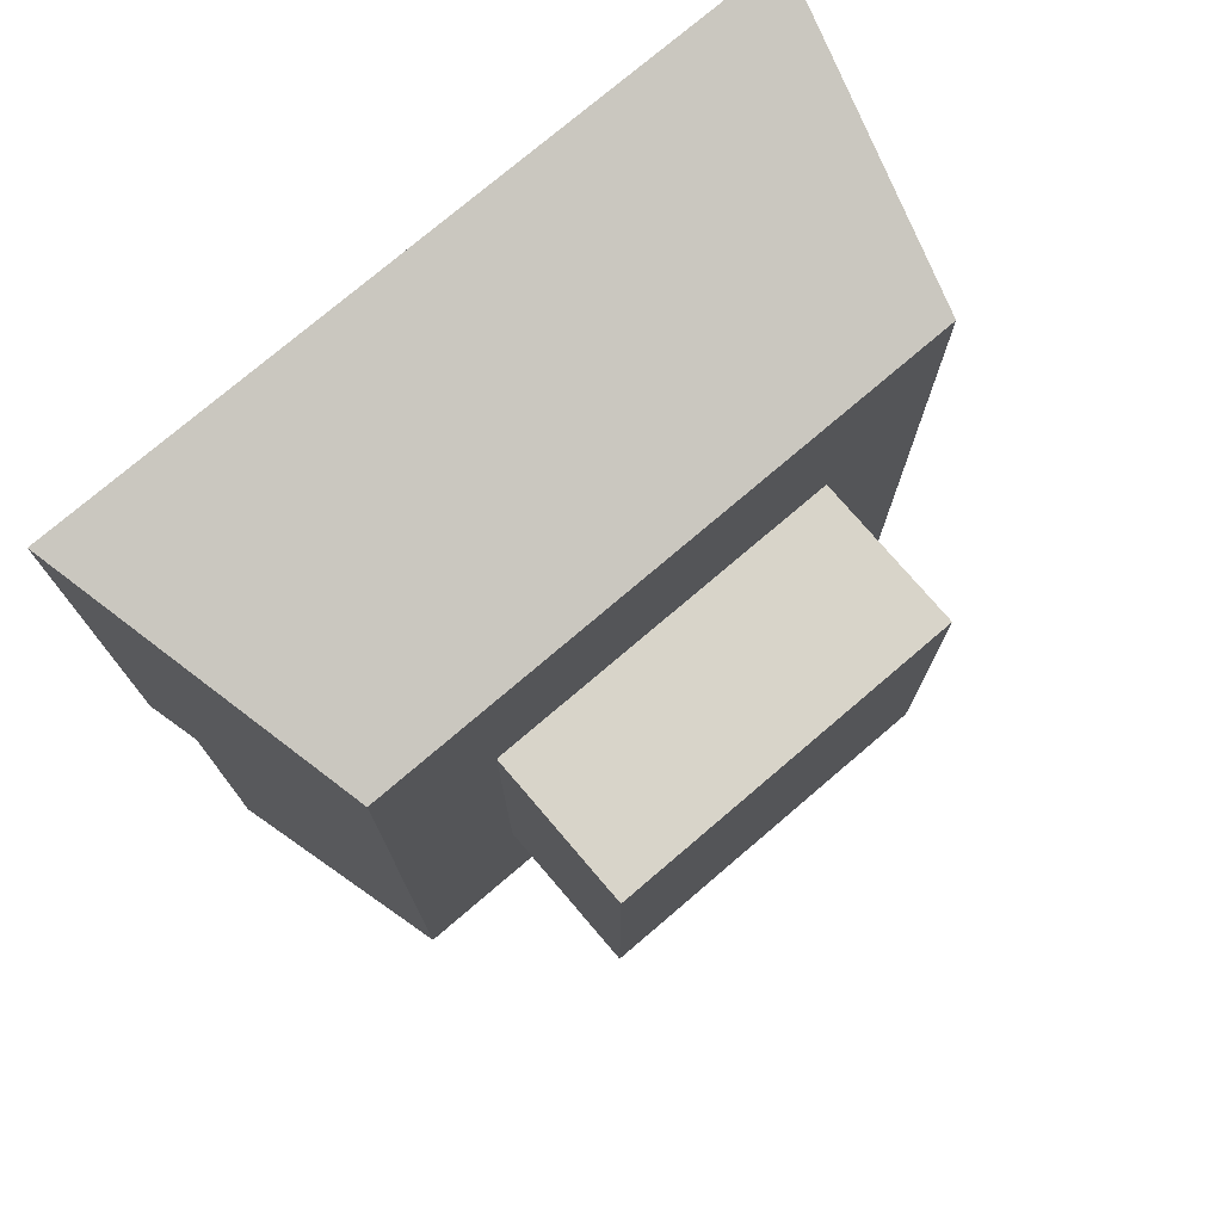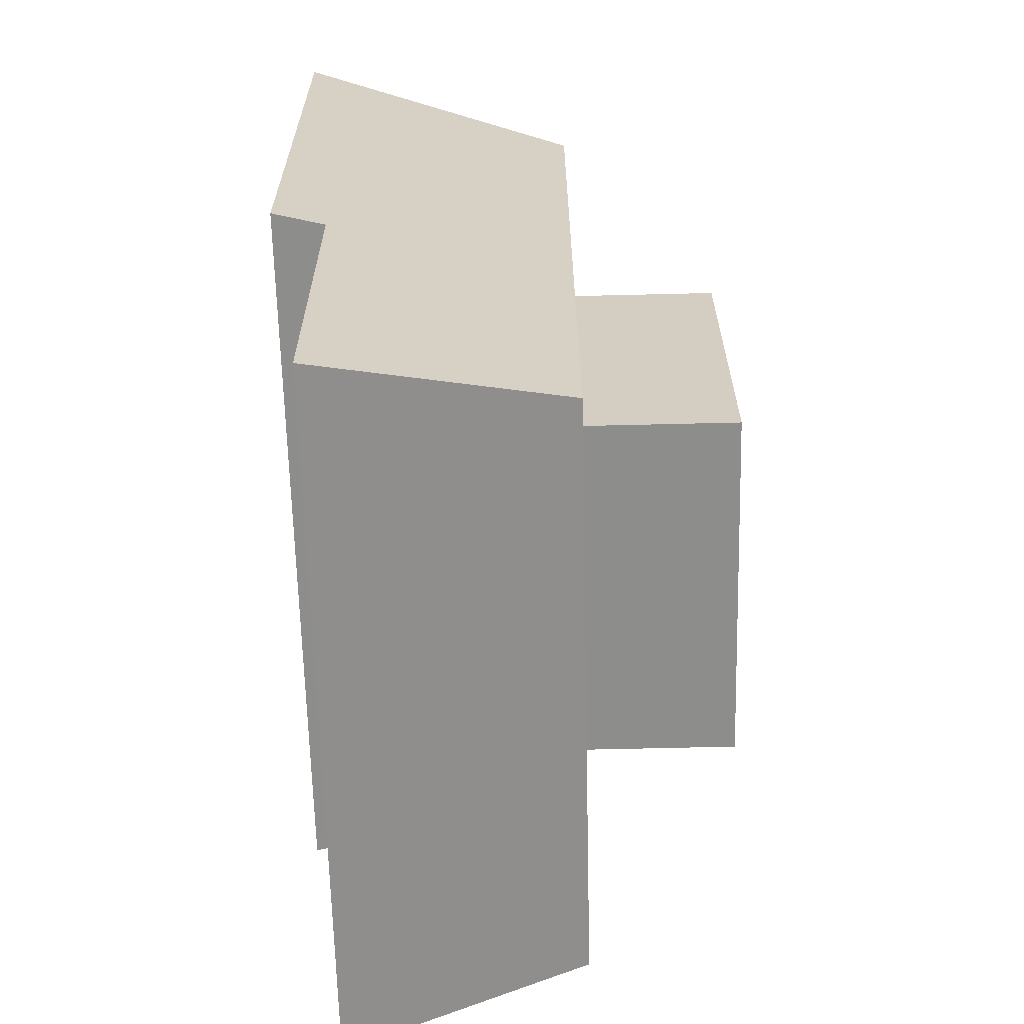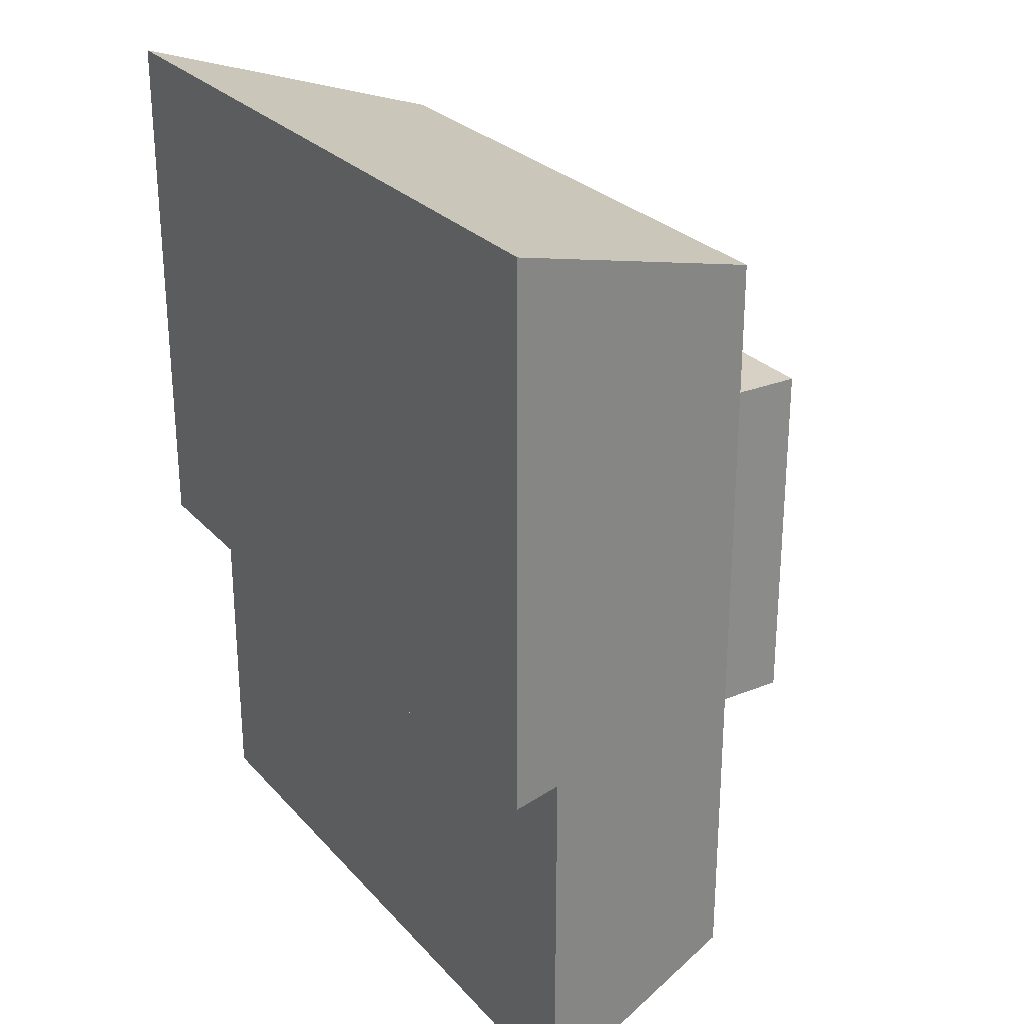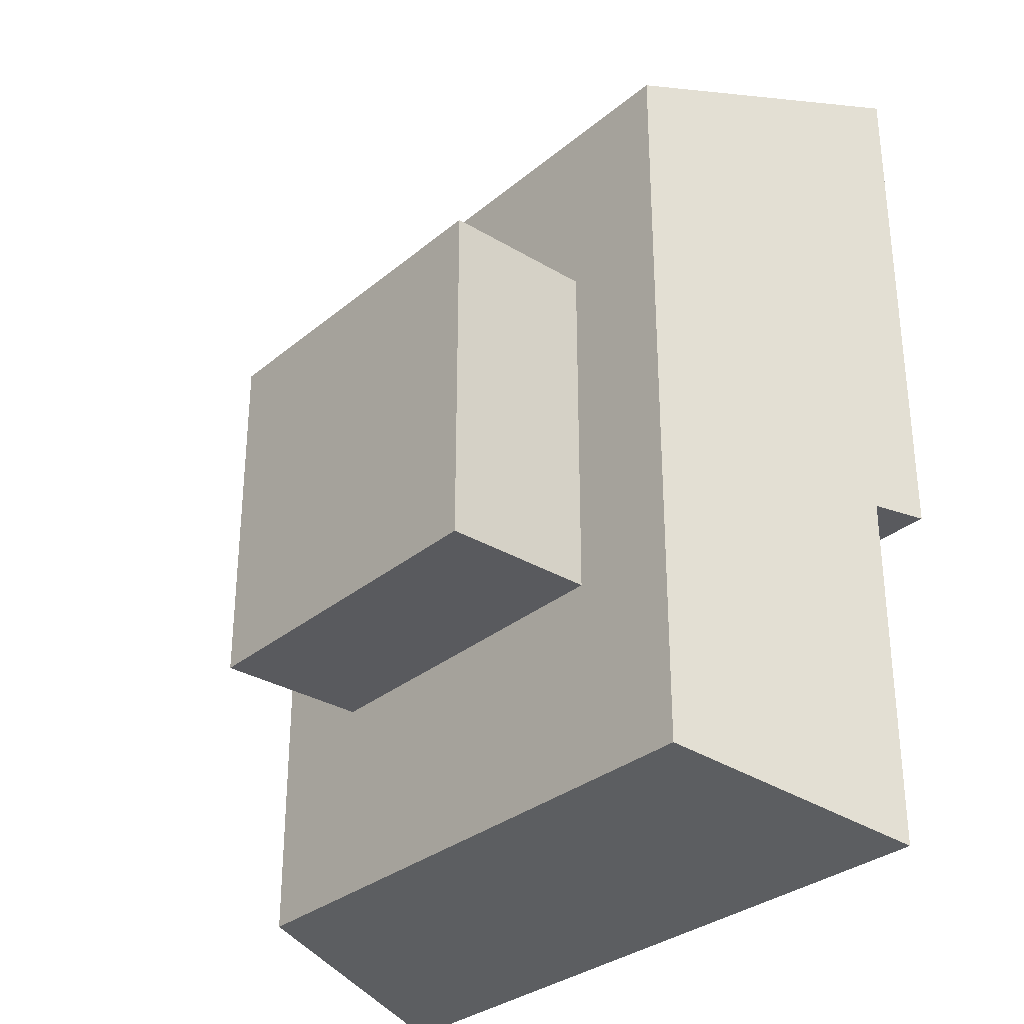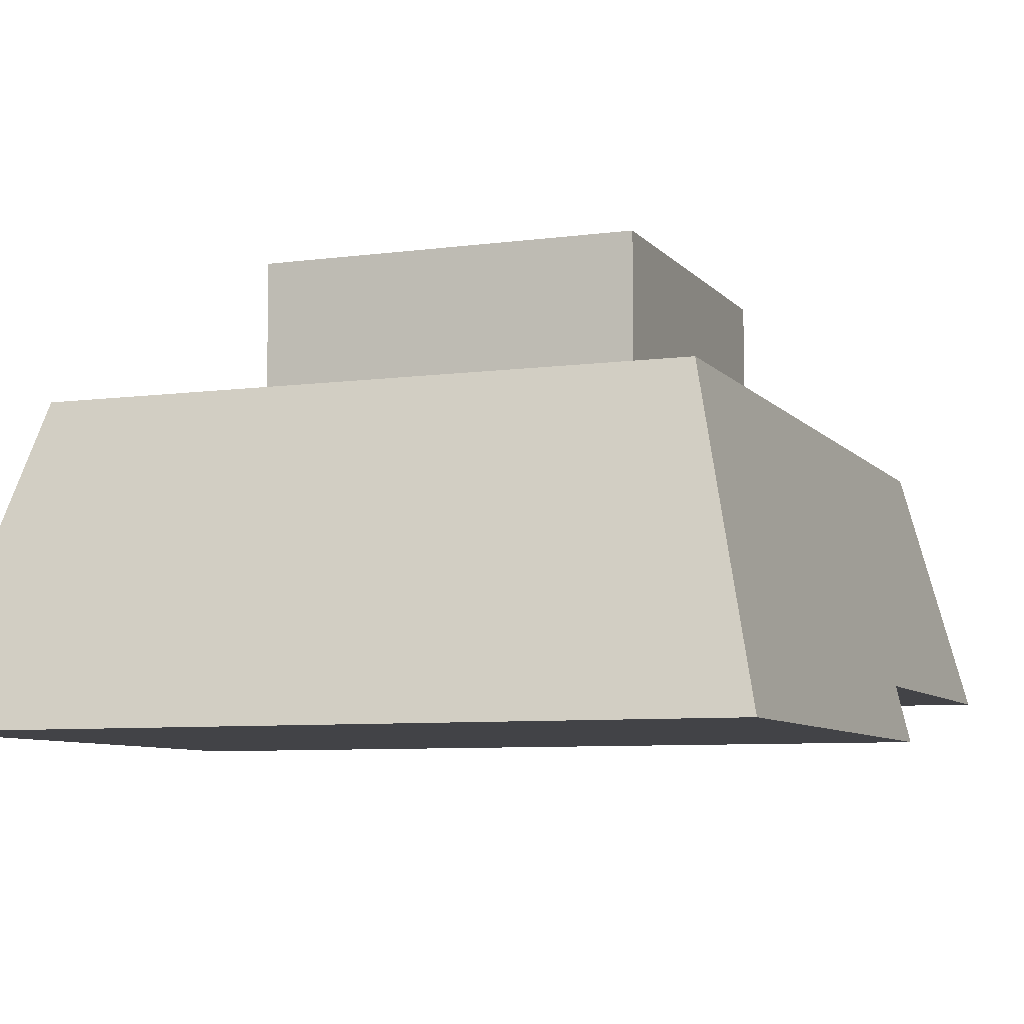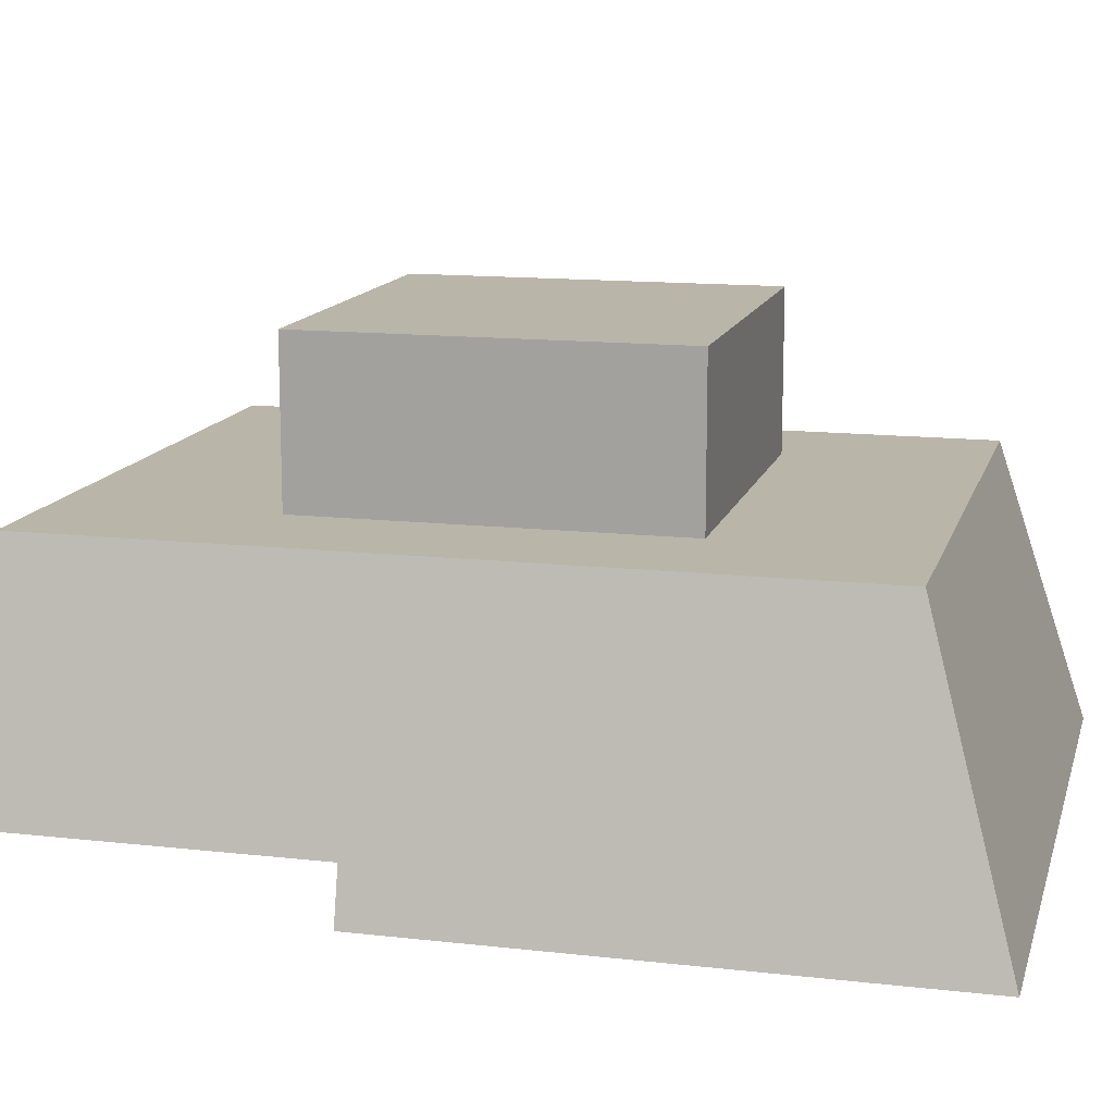
<metadata>
{"format":"obj","ext":"obj","renderer":"f3d","projection":"perspective","resolution":1024,"background":"white","views":[{"elev":75.6,"azim":139.5,"up":"+Z"},{"elev":-64.5,"azim":91.4,"up":"+Z"},{"elev":26.9,"azim":58.0,"up":"+Z"},{"elev":-31.2,"azim":-130.6,"up":"+Z"},{"elev":-7.4,"azim":21.1,"up":"+Y"},{"elev":13.5,"azim":-75.6,"up":"+Y"}]}
</metadata>
<code>
v -0.4635 1.544 4.182
v 0.4635 1.544 4.182
v 0.4635 1.544 3.255
v -0.4635 1.544 3.255
v -0.4635 1.946 4.182
v 0.4635 1.946 4.182
v 0.4635 1.946 3.255
v -0.4635 1.946 3.255
v -0.9406 0.797 3.52
v 0.9076 0.9323 3.52
v -0.9076 0.9323 2.595
v 0.9076 0.9323 2.595
v -0.7581 1.544 2.726
v 0.7581 1.544 2.726
v 0.7581 1.544 4.673
v -0.7581 1.544 4.673
v 0.9406 0.797 3.52
v -0.9076 0.9323 3.52
v -0.9406 0.797 4.896
v 0.9406 0.797 4.896
g KV-VI_Turret_Front_Collider
f 6 2 3 7
f 8 7 3 4
f 5 8 4 1
f 6 5 1 2
f 8 5 6 7
f 17 9 18 10
f 13 14 12 11
f 10 12 14
f 11 18 13
f 10 18 11 12
f 16 15 14 13
f 20 15 16 19
f 9 19 18
f 20 17 10
f 19 16 13 18
f 14 15 20 10
f 17 20 19 9

</code>
